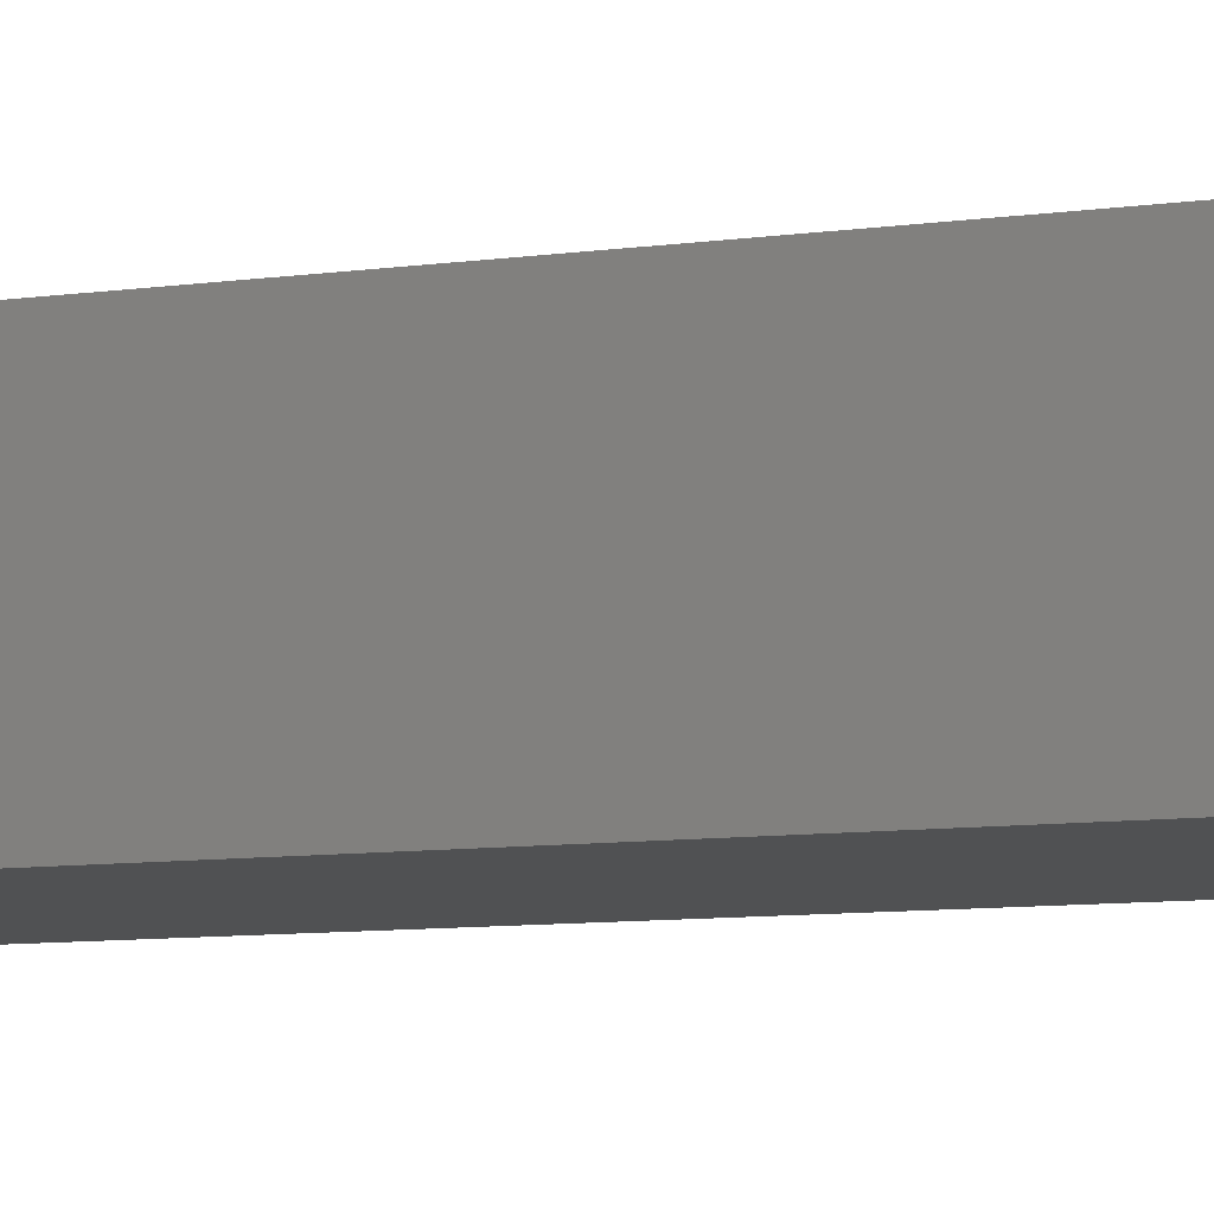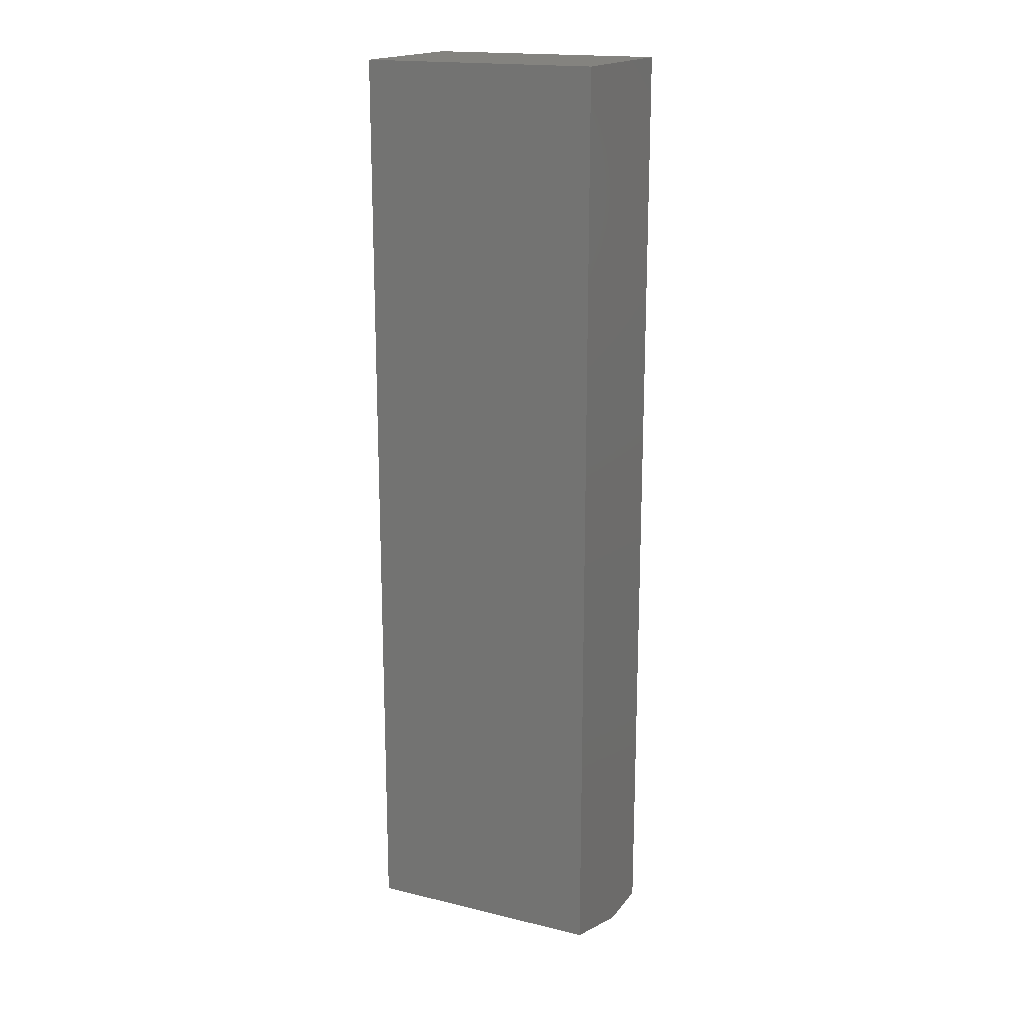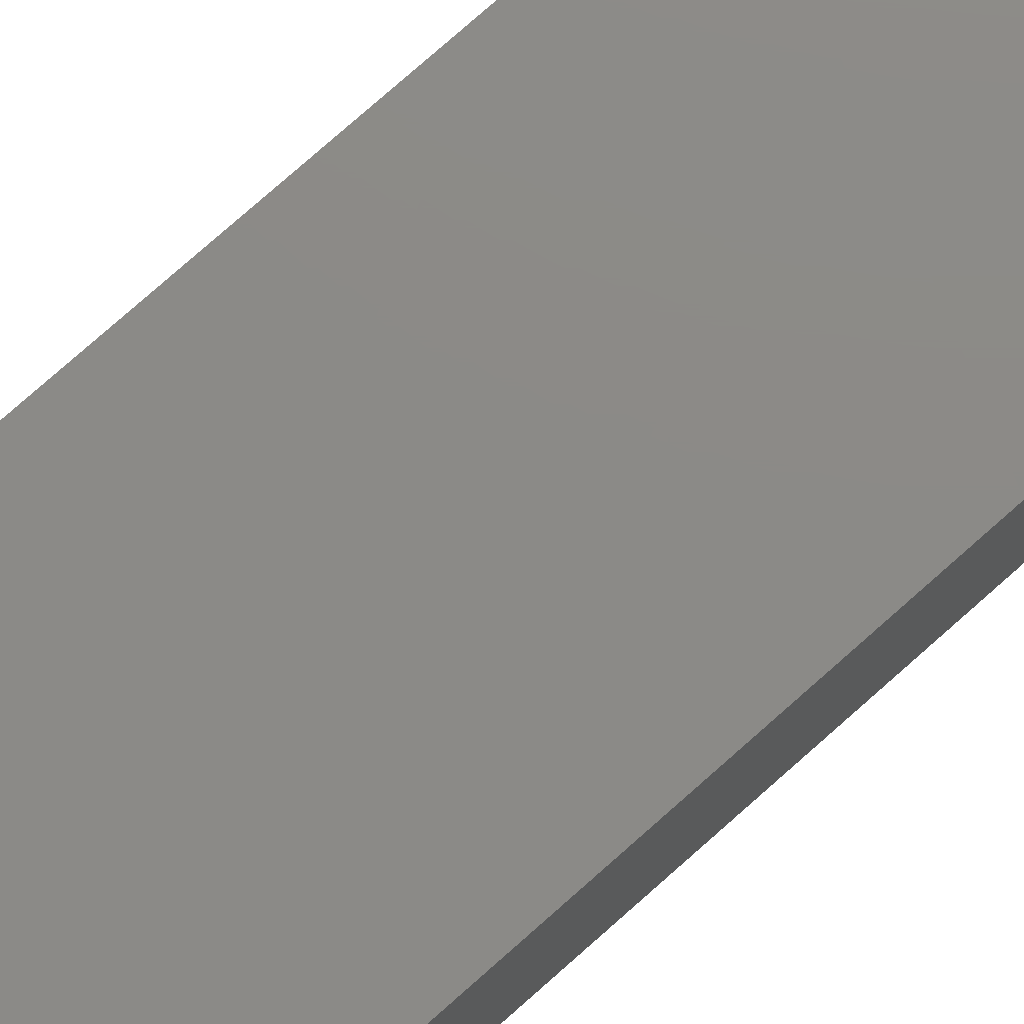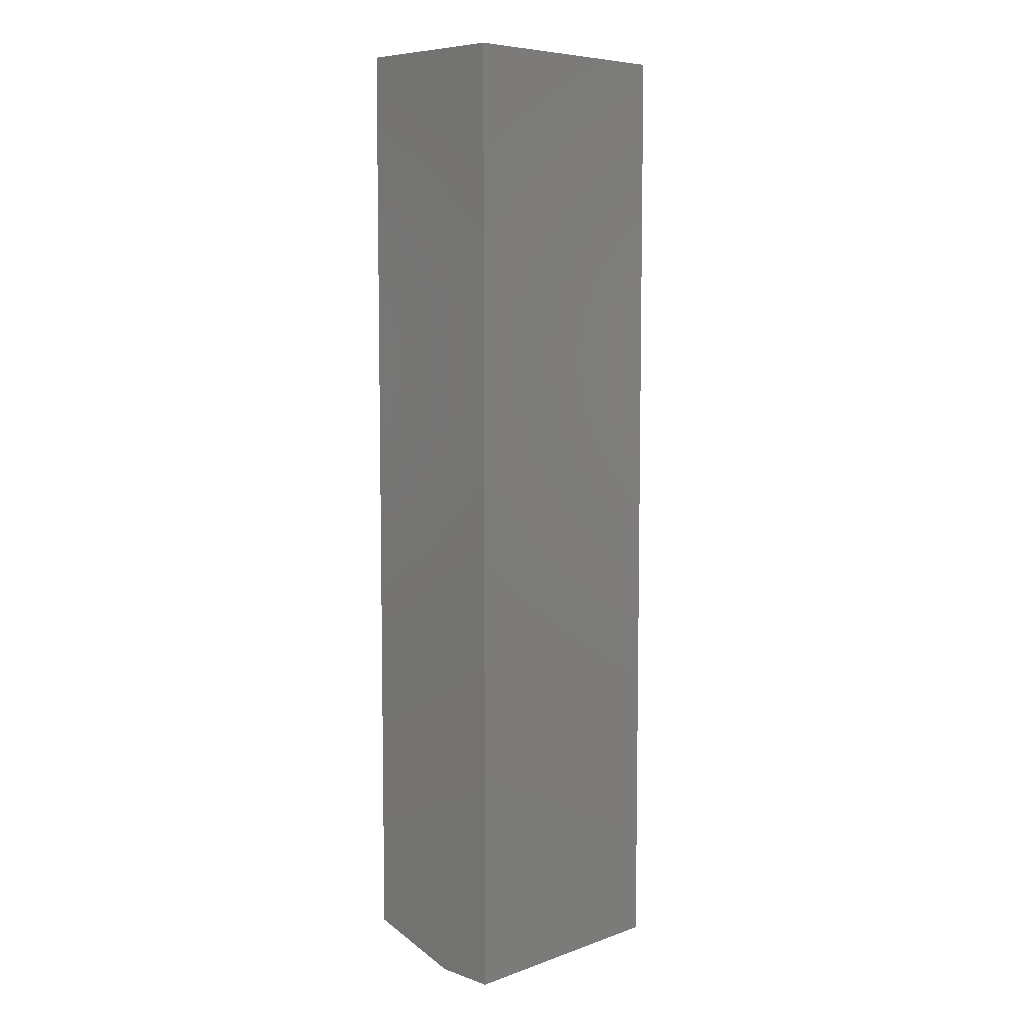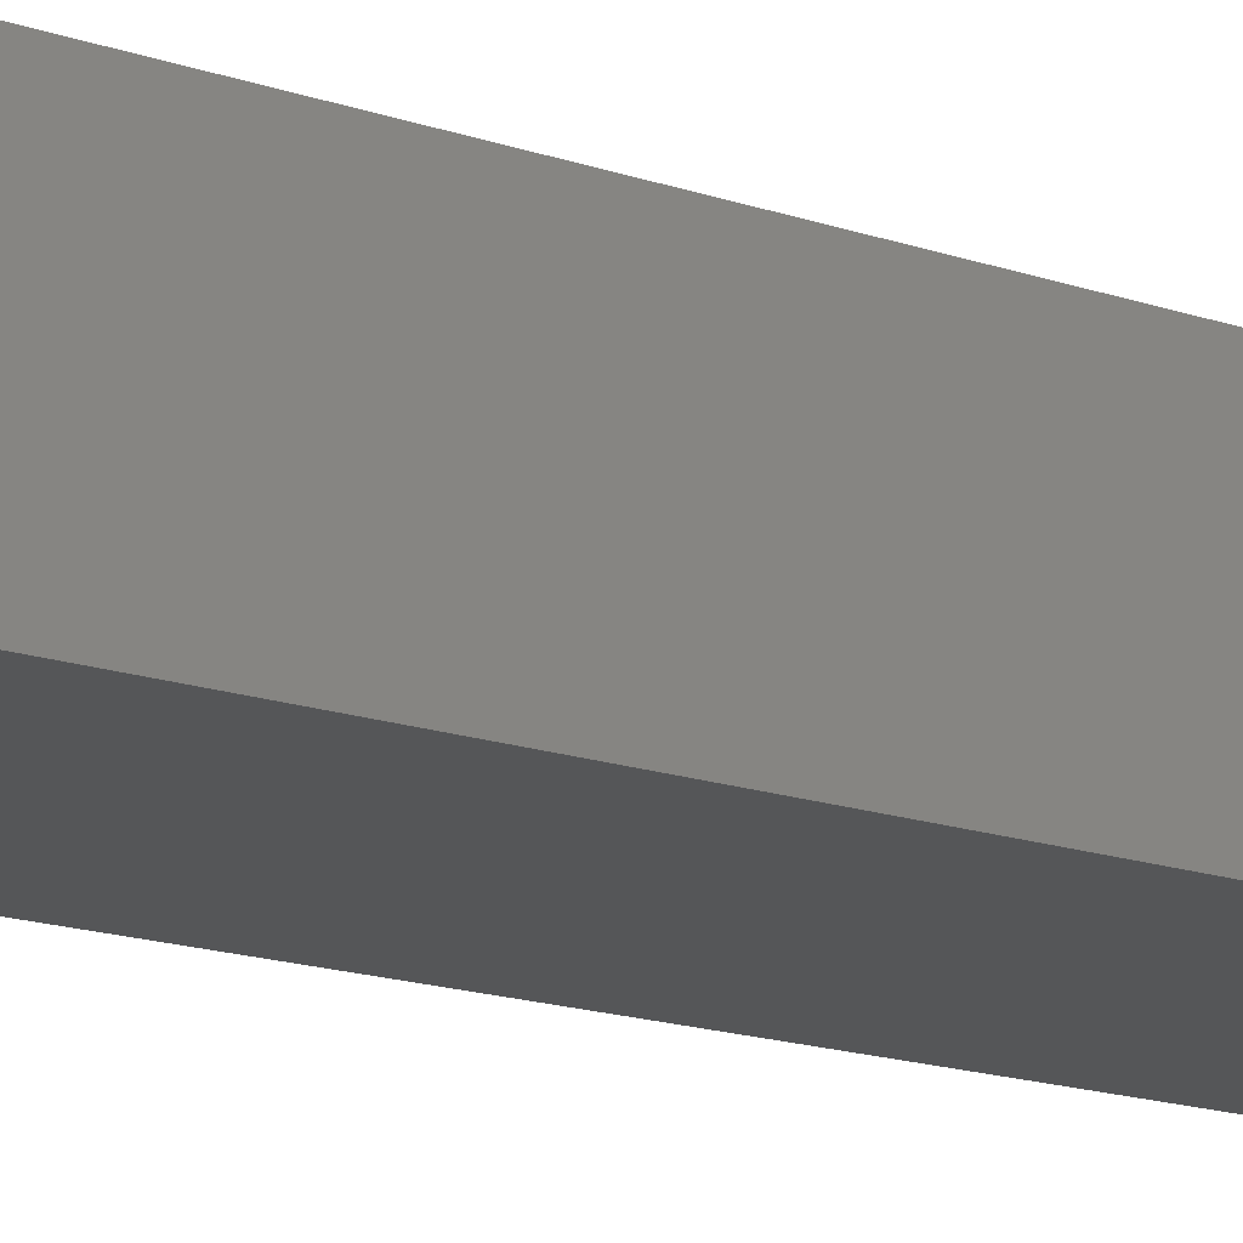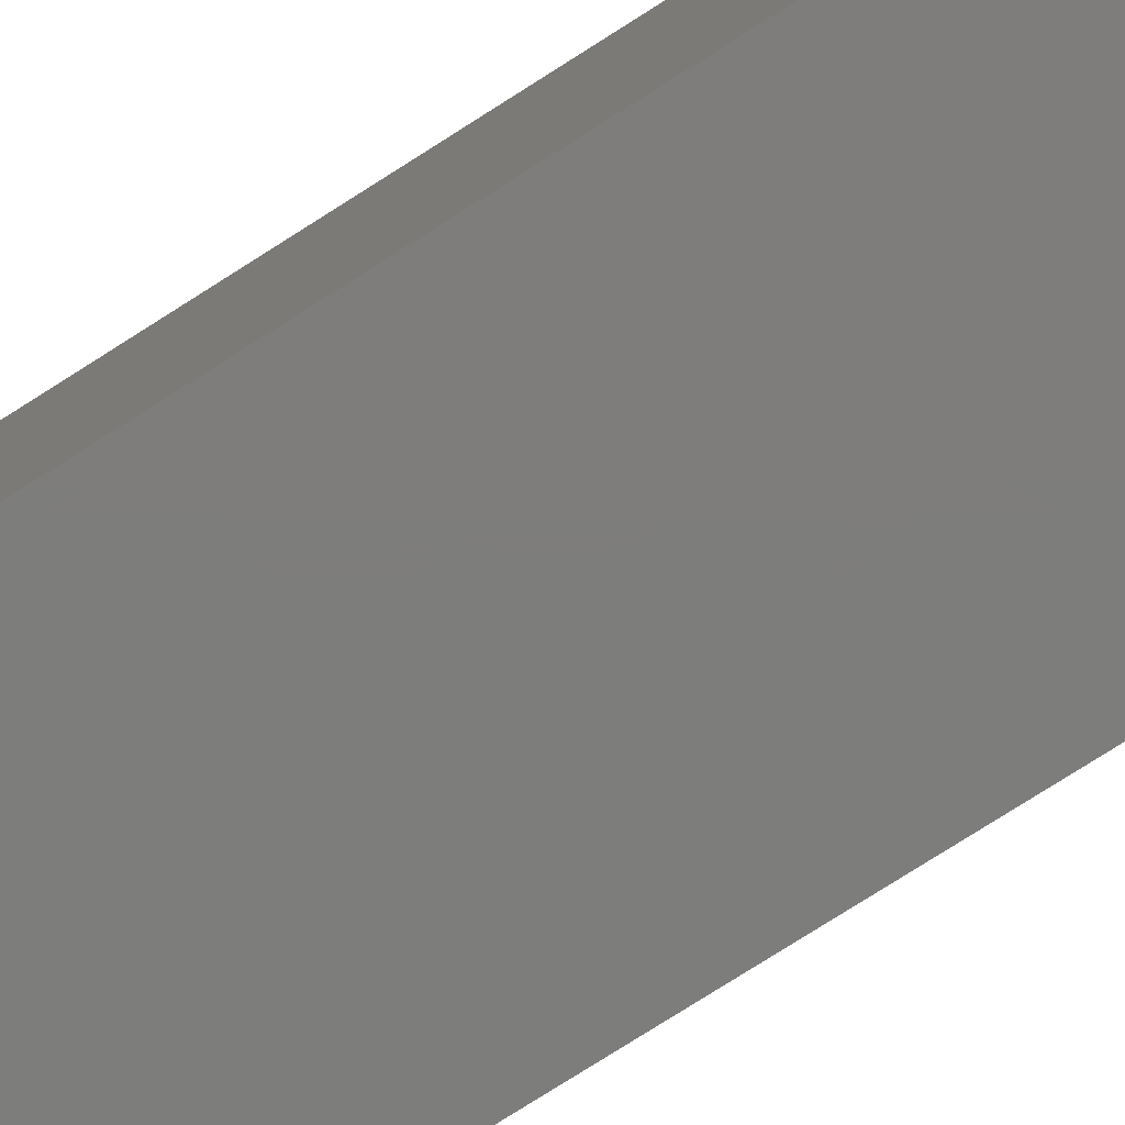
<metadata>
{"format":"stl","ext":"stl","renderer":"f3d","projection":"perspective","resolution":1024,"background":"white","views":[{"elev":-7.2,"azim":115.0,"up":"+Z"},{"elev":17.8,"azim":25.3,"up":"+Y"},{"elev":77.6,"azim":-131.5,"up":"+Z"},{"elev":7.0,"azim":134.8,"up":"+Y"},{"elev":-15.5,"azim":53.1,"up":"+Z"},{"elev":-76.8,"azim":122.5,"up":"+Z"}]}
</metadata>
<code>
# stl→obj: 10 verts, 16 faces
v -0.125 -0.3359 -0.08594
v 0.125 -0.3359 -0.08594
v -0.125 -0.3359 -0.02171
v 0.125 -0.3359 -0.02171
v -0.125 0.6641 0.07985
v -0.125 0.6641 -0.08594
v -0.125 -0.3047 0.07985
v 0.125 0.6641 0.07985
v 0.125 -0.3047 0.07985
v 0.125 0.6641 -0.08594
f 1 2 3
f 3 2 4
f 5 6 7
f 7 6 1
f 7 1 3
f 8 5 9
f 9 5 7
f 10 8 2
f 2 8 9
f 2 9 4
f 3 4 7
f 7 4 9
f 6 5 10
f 10 5 8
f 6 10 1
f 1 10 2

</code>
